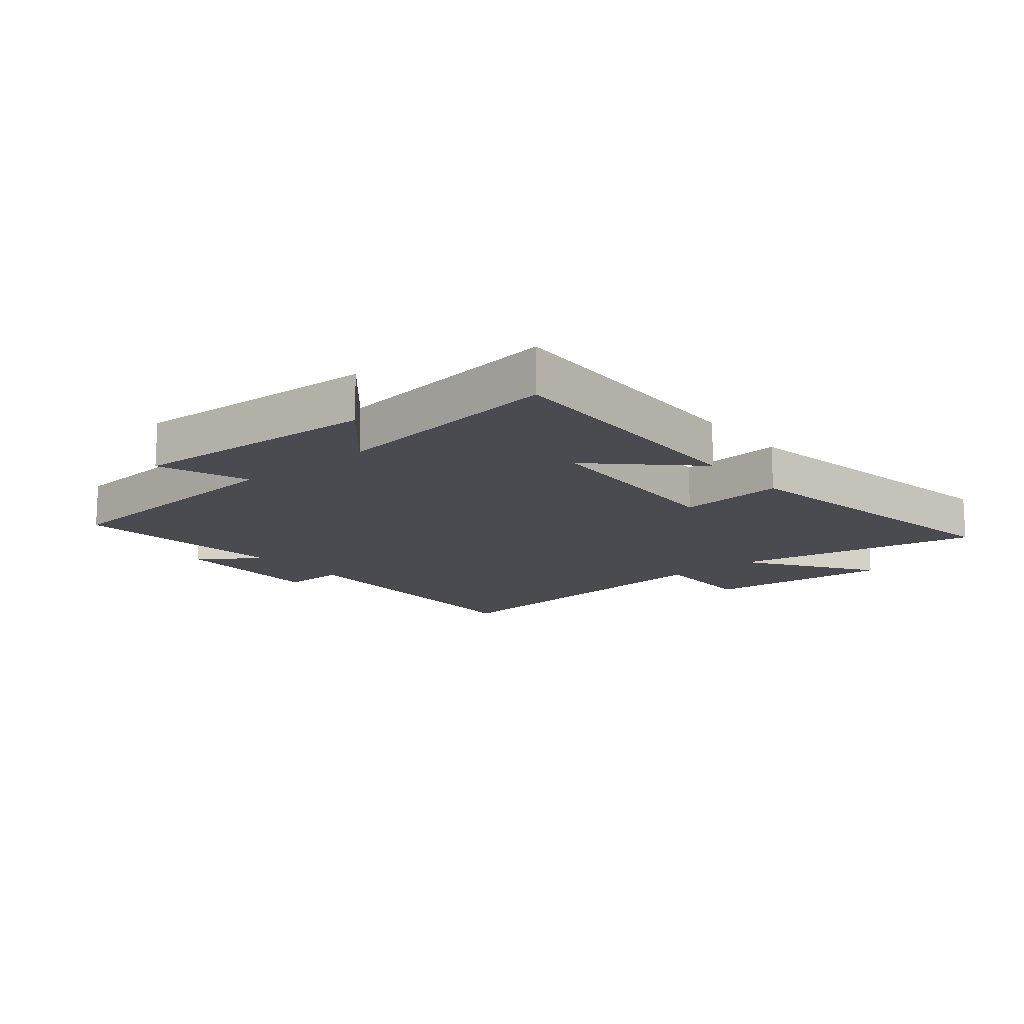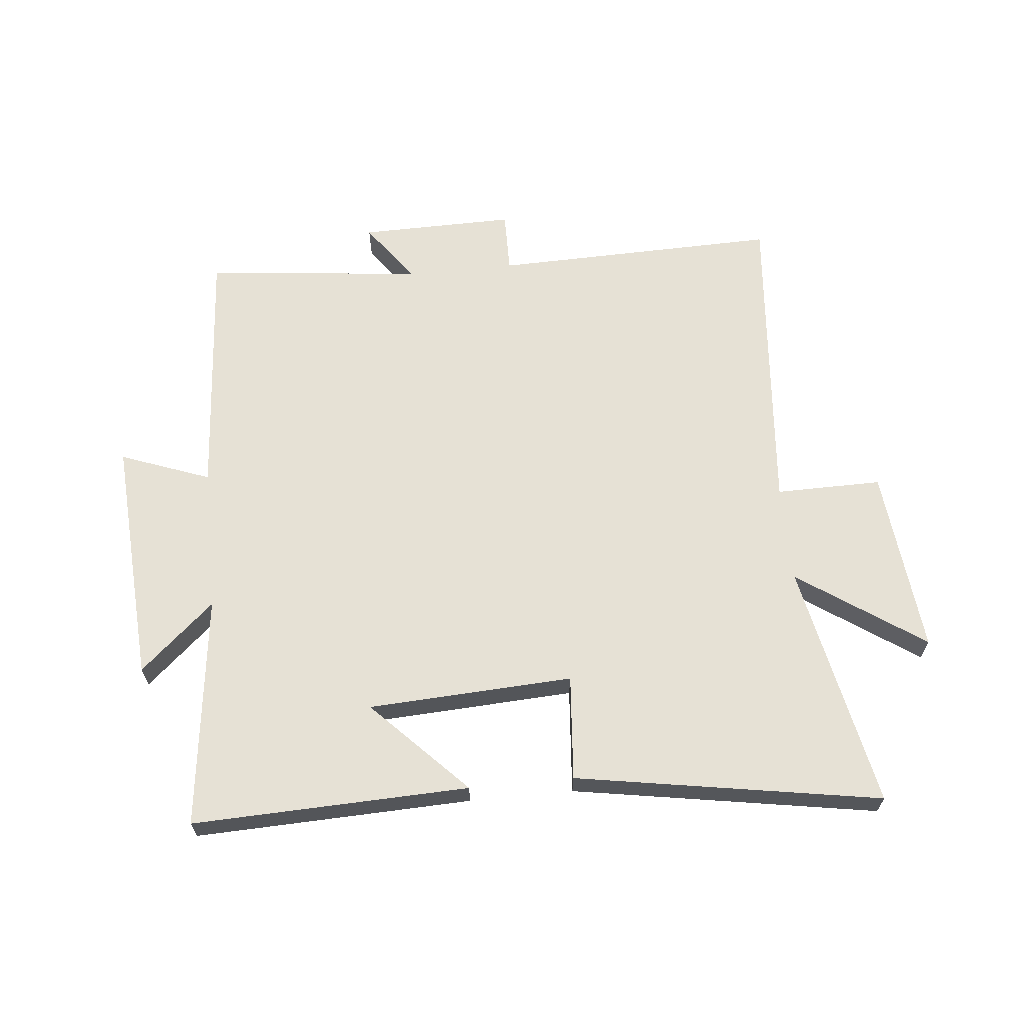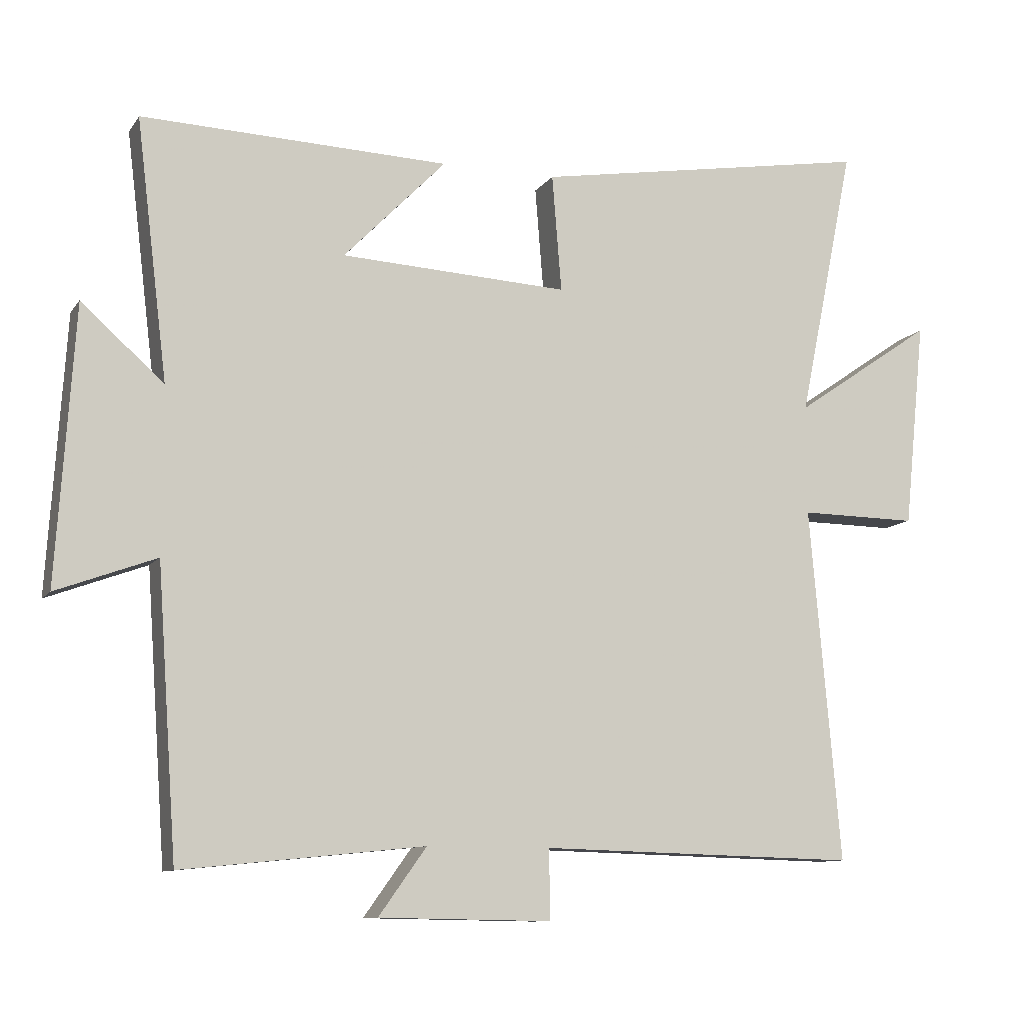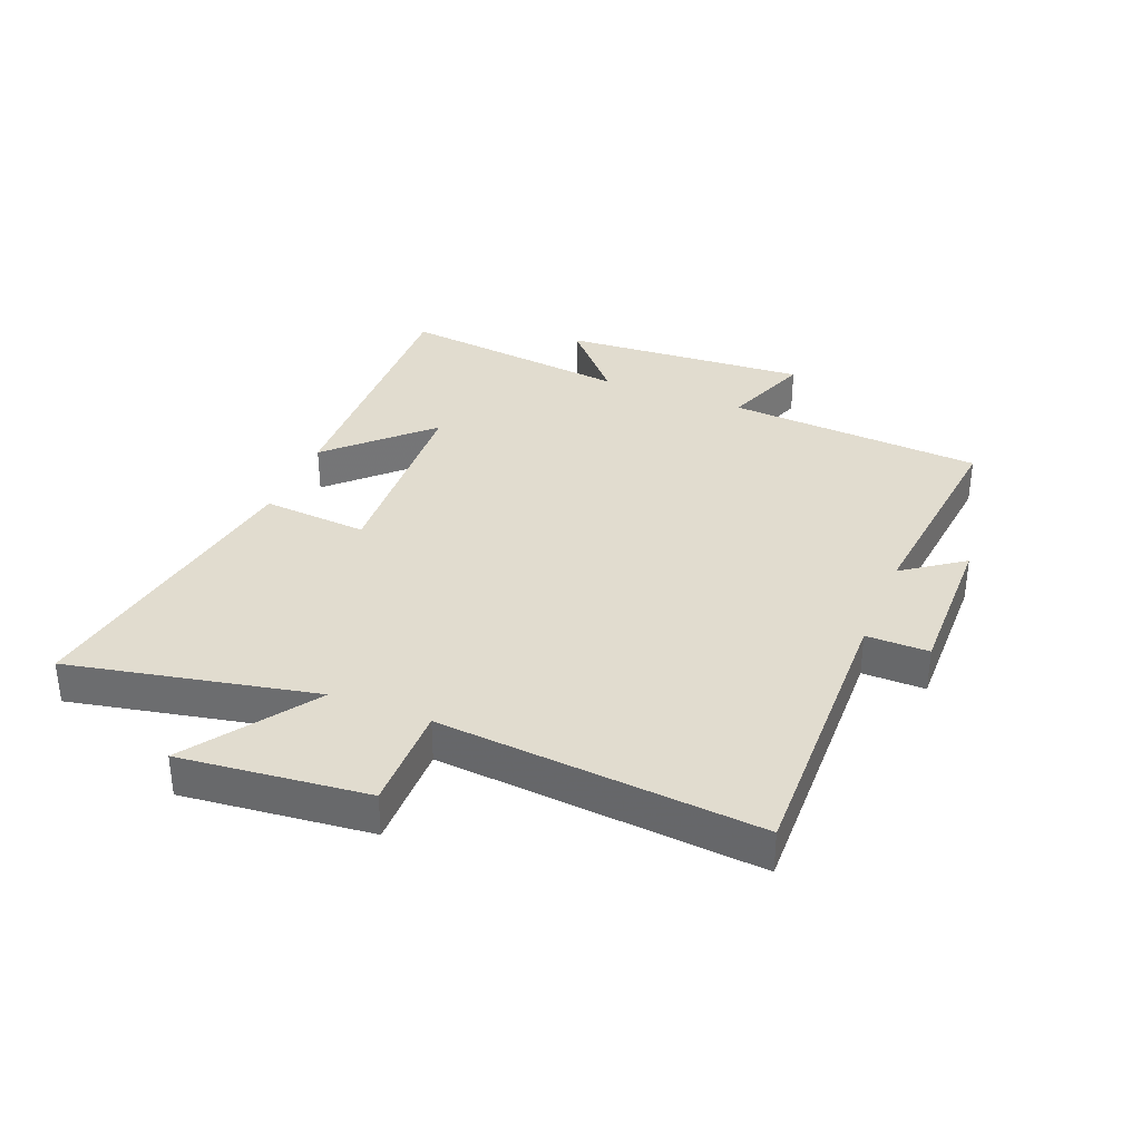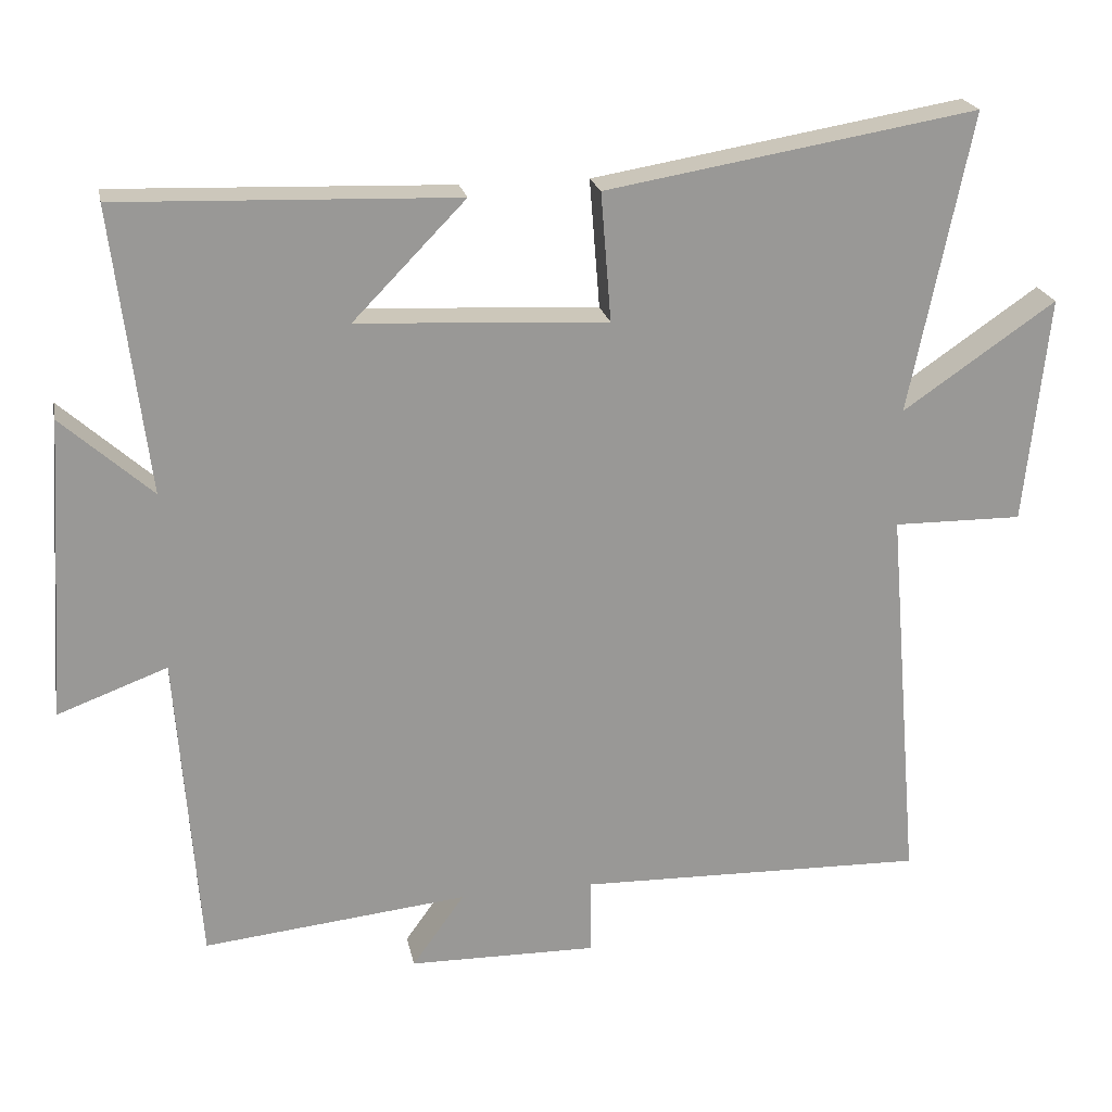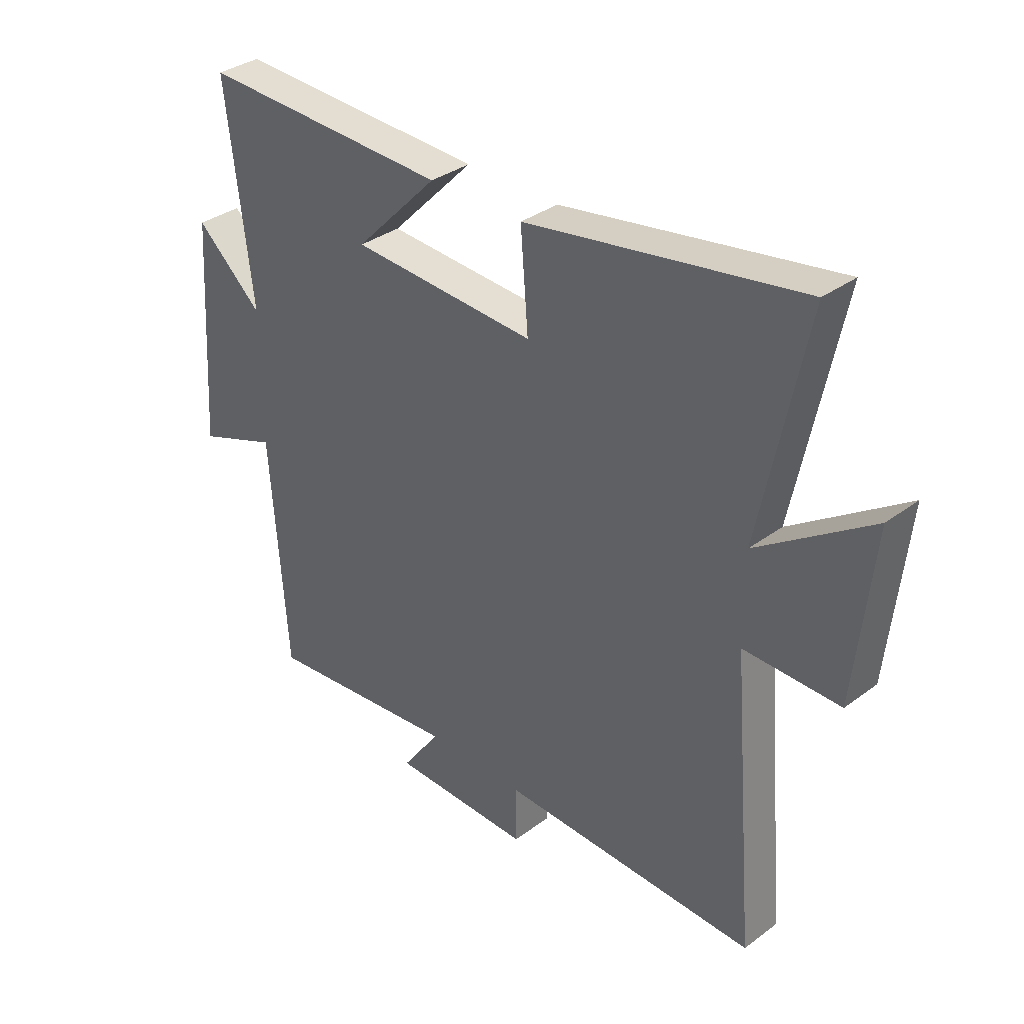
<metadata>
{"format":"obj","ext":"obj","renderer":"f3d","projection":"perspective","resolution":1024,"background":"white","views":[{"elev":-14.6,"azim":-50.1,"up":"+Y"},{"elev":64.3,"azim":-5.6,"up":"+Y"},{"elev":-10.3,"azim":-20.7,"up":"+Z"},{"elev":34.5,"azim":111.9,"up":"+Y"},{"elev":21.7,"azim":-11.3,"up":"+Z"},{"elev":34.4,"azim":45.1,"up":"+Z"}]}
</metadata>
<code>
v -0.547 0.07 0.516
v -0.091 0.07 0.5
v -0.243 0.07 0.344
v 0.095 0.07 0.326
v 0.081 0.07 0.5
v 0.583 0.07 0.584
v 0.5 0.07 0.178
v 0.707 0.07 0.32
v 0.675 0.07 0.012
v 0.5 0.07 0.014
v 0.545 0.07 -0.512
v 0.073 0.07 -0.5
v 0.074 0.07 -0.603
v -0.182 0.07 -0.599
v -0.111 0.07 -0.5
v -0.47 0.07 -0.537
v -0.5 0.07 -0.113
v -0.648 0.07 -0.168
v -0.622 0.07 0.24
v -0.5 0.07 0.131
v -0.547 0 0.516
v -0.091 0 0.5
v -0.243 0 0.344
v 0.095 0 0.326
v 0.081 0 0.5
v 0.583 0 0.584
v 0.5 0 0.178
v 0.707 0 0.32
v 0.675 0 0.012
v 0.5 0 0.014
v 0.545 0 -0.512
v 0.073 0 -0.5
v 0.074 0 -0.603
v -0.182 0 -0.599
v -0.111 0 -0.5
v -0.47 0 -0.537
v -0.5 0 -0.113
v -0.648 0 -0.168
v -0.622 0 0.24
v -0.5 0 0.131
f 17 18 19 20
f 15 16 17 20
f 15 20 1
f 12 13 14 15
f 12 15 1
f 10 11 12
f 7 8 9 10
f 7 10 12
f 4 5 6 7
f 3 4 7 12
f 1 2 3
f 1 3 12
f 40 39 38 37
f 40 37 36 35
f 21 40 35
f 35 34 33 32
f 21 35 32
f 32 31 30
f 30 29 28 27
f 32 30 27
f 27 26 25 24
f 32 27 24 23
f 23 22 21
f 32 23 21
f 1 21 22 2
f 2 22 23 3
f 3 23 24 4
f 4 24 25 5
f 5 25 26 6
f 6 26 27 7
f 7 27 28 8
f 8 28 29 9
f 9 29 30 10
f 10 30 31 11
f 11 31 32 12
f 12 32 33 13
f 13 33 34 14
f 14 34 35 15
f 15 35 36 16
f 16 36 37 17
f 17 37 38 18
f 18 38 39 19
f 19 39 40 20
f 20 40 21 1

</code>
